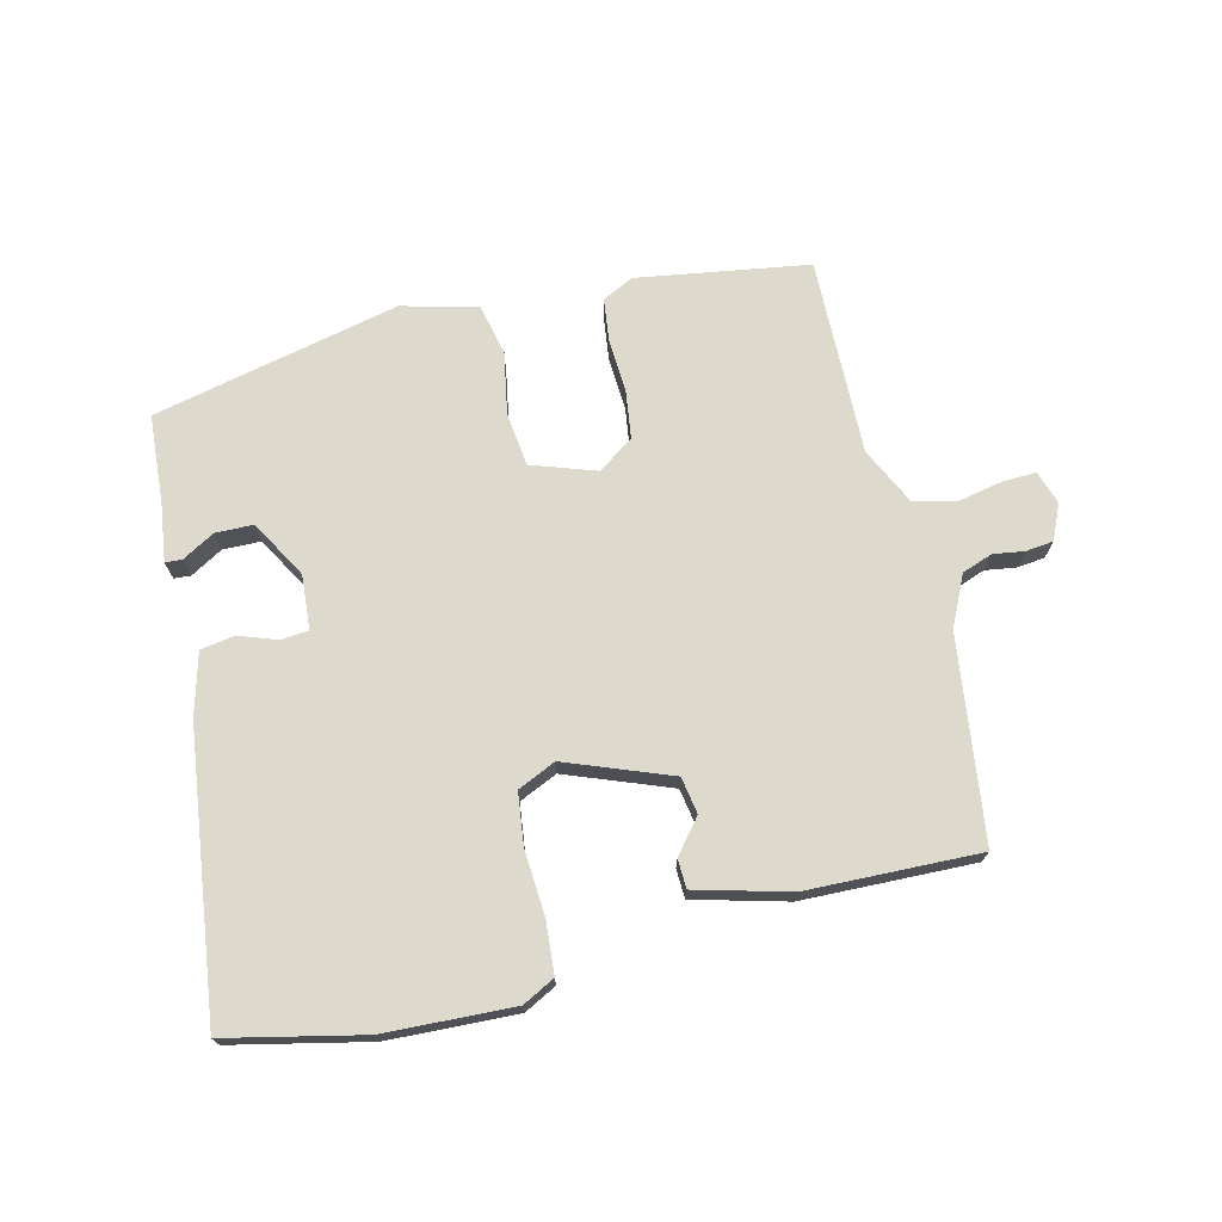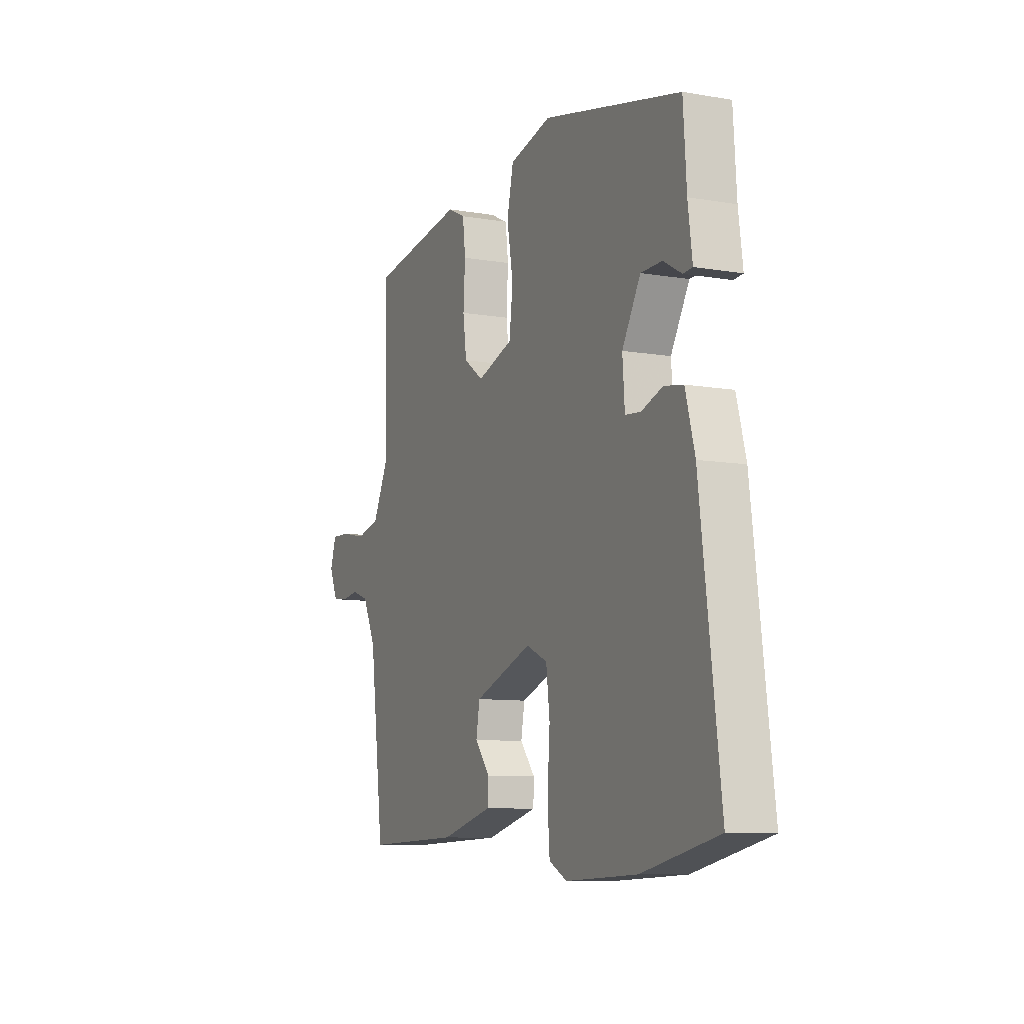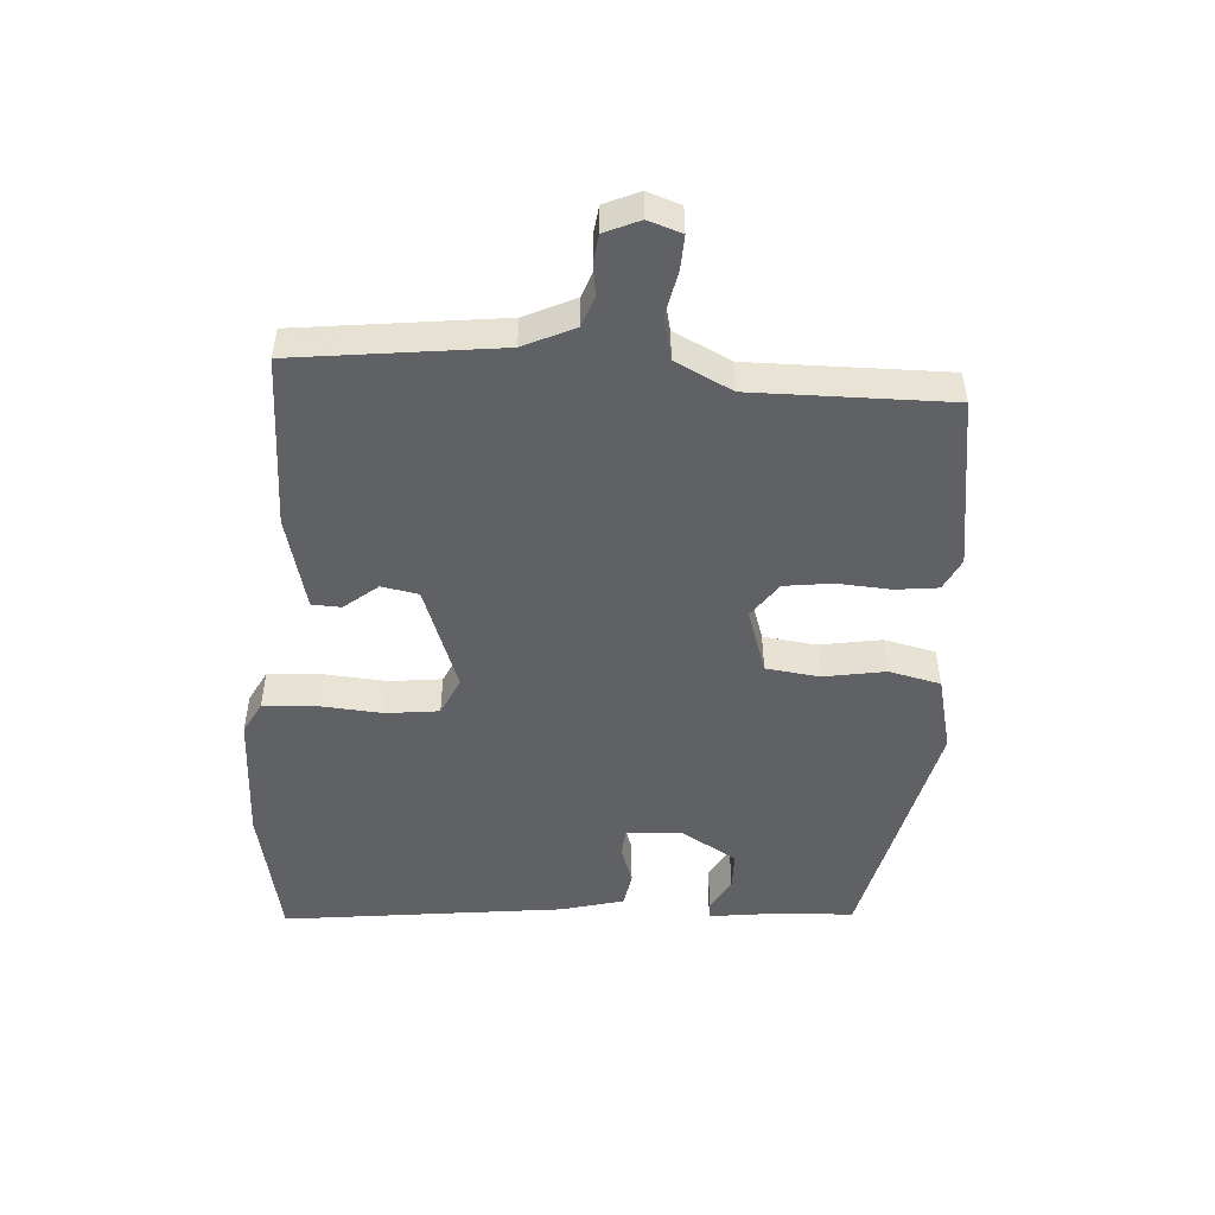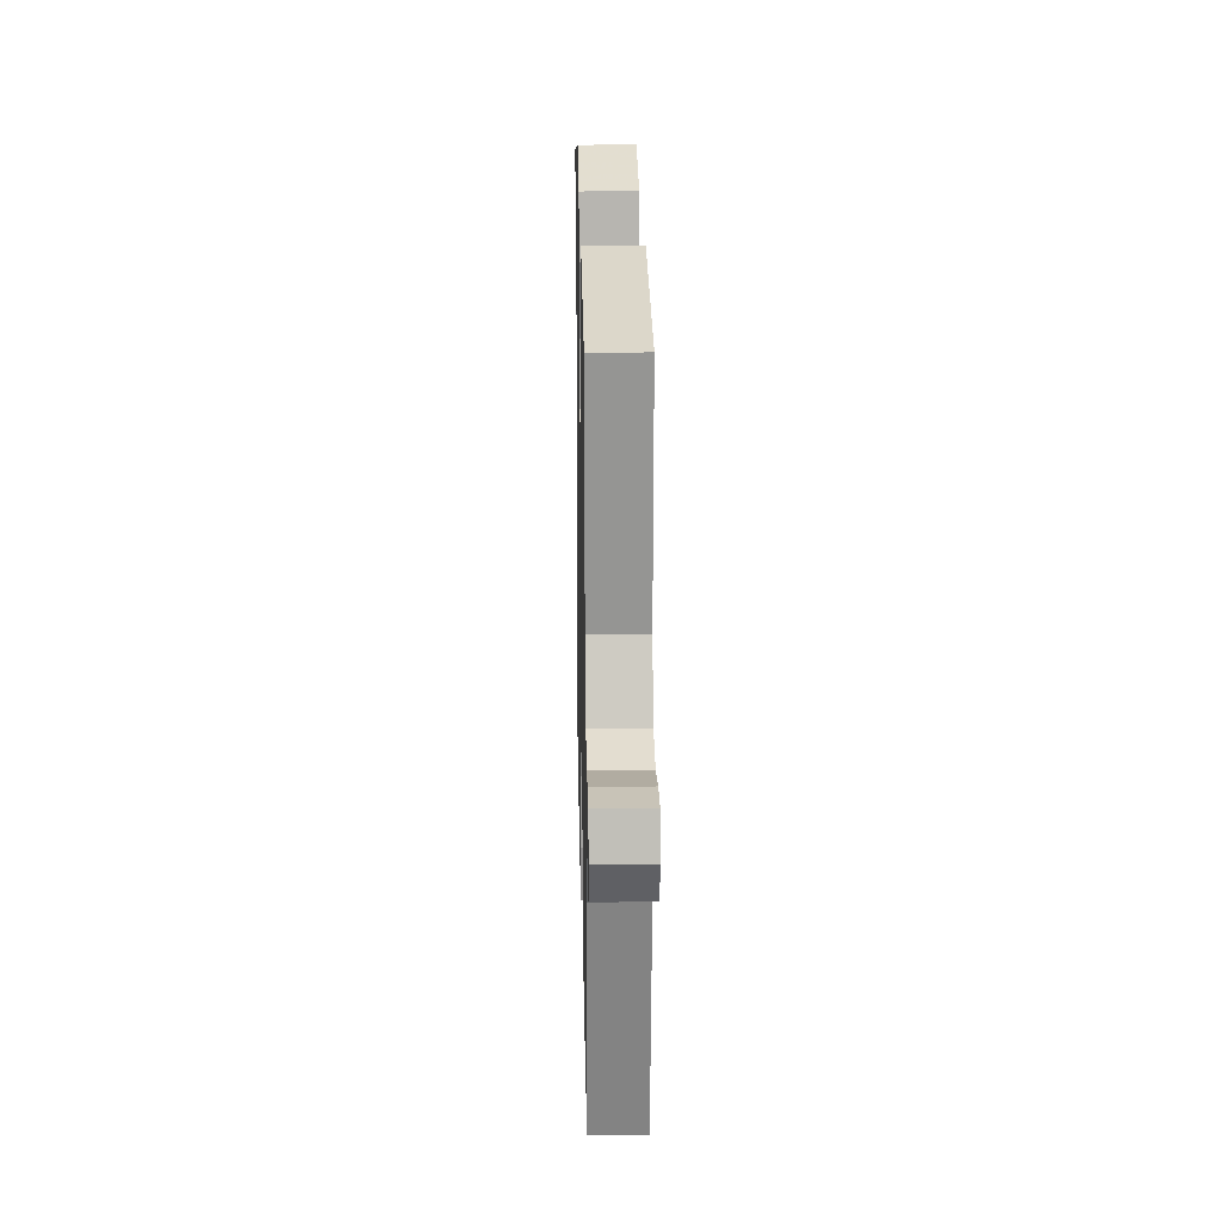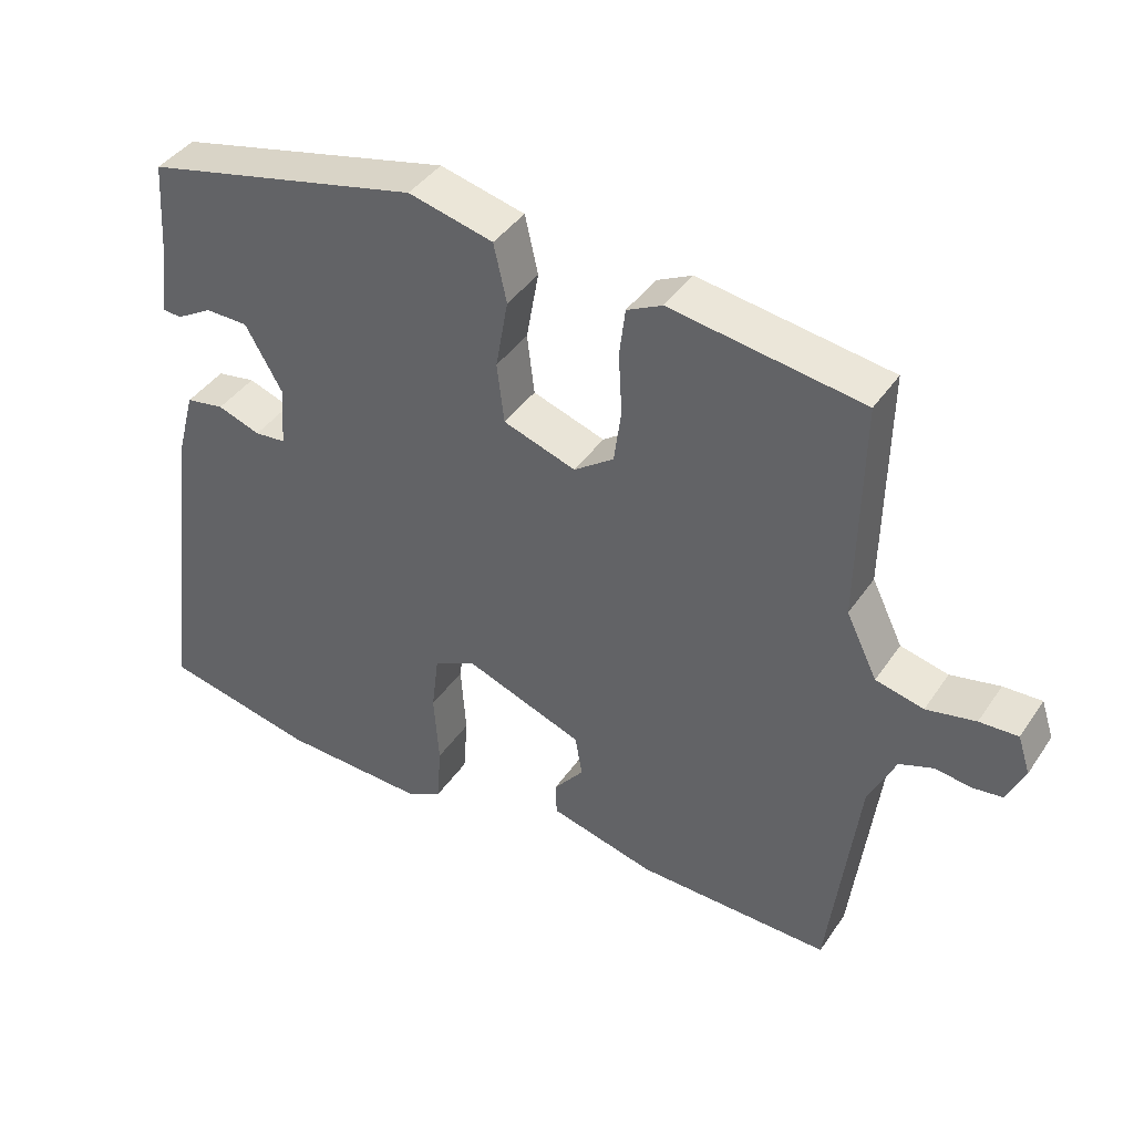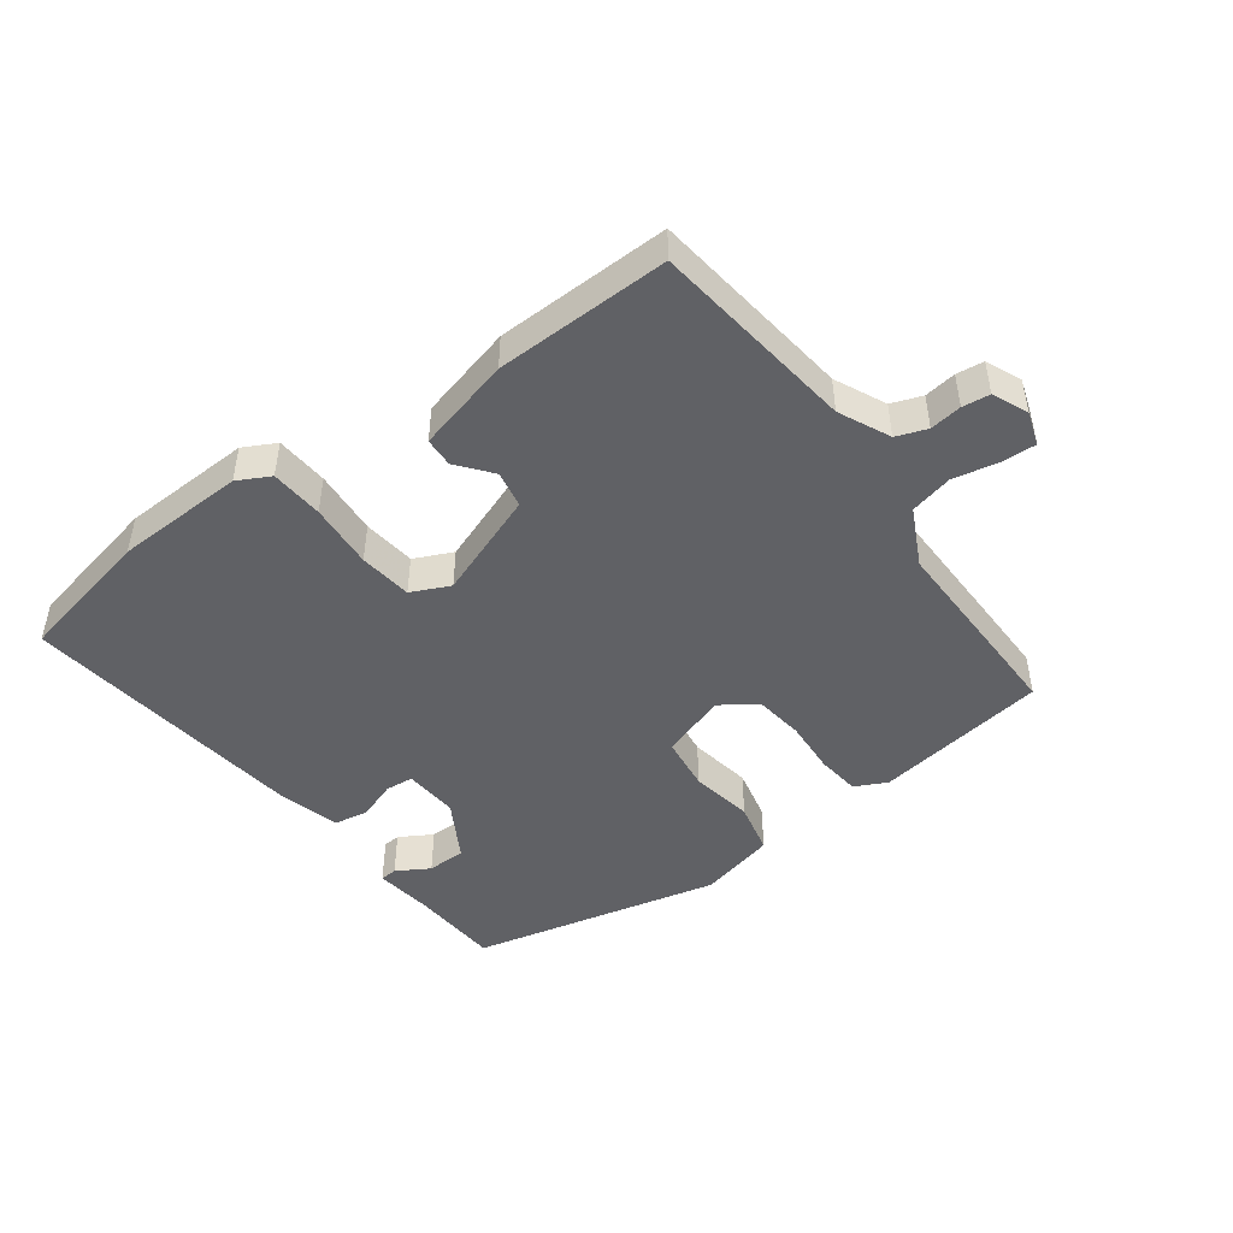
<metadata>
{"format":"obj","ext":"obj","renderer":"f3d","projection":"perspective","resolution":1024,"background":"white","views":[{"elev":71.9,"azim":166.5,"up":"+Y"},{"elev":-9.2,"azim":65.5,"up":"+Z"},{"elev":-49.8,"azim":-94.2,"up":"+Y"},{"elev":21.9,"azim":-91.2,"up":"+Z"},{"elev":40.9,"azim":-148.9,"up":"+Z"},{"elev":-47.2,"azim":-143.9,"up":"+Y"}]}
</metadata>
<code>
v -0.501 0.07 0.423
v -0.236 0.07 0.464
v -0.187 0.07 0.44
v -0.179 0.07 0.374
v -0.184 0.07 0.291
v -0.174 0.07 0.217
v -0.119 0.07 0.178
v -0.019 0.07 0.212
v -0.009 0.07 0.295
v -0.026 0.07 0.391
v -0.008 0.07 0.471
v 0.109 0.07 0.5
v 0.491 0.07 0.413
v 0.5 0.07 0.277
v 0.512 0.07 0.187
v 0.486 0.07 0.185
v 0.436 0.07 0.214
v 0.377 0.07 0.213
v 0.326 0.07 0.124
v 0.332 0.07 0.04
v 0.375 0.07 0.036
v 0.434 0.07 0.057
v 0.487 0.07 0.048
v 0.513 0.07 -0.048
v 0.568 0.07 -0.485
v 0.357 0.07 -0.531
v 0.158 0.07 -0.539
v 0.108 0.07 -0.513
v 0.102 0.07 -0.432
v 0.109 0.07 -0.332
v 0.099 0.07 -0.251
v 0.04 0.07 -0.224
v -0.122 0.07 -0.285
v -0.132 0.07 -0.342
v -0.09 0.07 -0.394
v -0.092 0.07 -0.439
v -0.237 0.07 -0.477
v -0.504 0.07 -0.484
v -0.544 0.07 -0.169
v -0.581 0.07 -0.091
v -0.628 0.07 -0.074
v -0.677 0.07 -0.081
v -0.719 0.07 -0.076
v -0.743 0.07 -0.022
v -0.726 0.07 0.03
v -0.673 0.07 0.028
v -0.605 0.07 0.014
v -0.539 0.07 0.03
v -0.496 0.07 0.118
v -0.501 0 0.423
v -0.236 0 0.464
v -0.187 0 0.44
v -0.179 0 0.374
v -0.184 0 0.291
v -0.174 0 0.217
v -0.119 0 0.178
v -0.019 0 0.212
v -0.009 0 0.295
v -0.026 0 0.391
v -0.008 0 0.471
v 0.109 0 0.5
v 0.491 0 0.413
v 0.5 0 0.277
v 0.512 0 0.187
v 0.486 0 0.185
v 0.436 0 0.214
v 0.377 0 0.213
v 0.326 0 0.124
v 0.332 0 0.04
v 0.375 0 0.036
v 0.434 0 0.057
v 0.487 0 0.048
v 0.513 0 -0.048
v 0.568 0 -0.485
v 0.357 0 -0.531
v 0.158 0 -0.539
v 0.108 0 -0.513
v 0.102 0 -0.432
v 0.109 0 -0.332
v 0.099 0 -0.251
v 0.04 0 -0.224
v -0.122 0 -0.285
v -0.132 0 -0.342
v -0.09 0 -0.394
v -0.092 0 -0.439
v -0.237 0 -0.477
v -0.504 0 -0.484
v -0.544 0 -0.169
v -0.581 0 -0.091
v -0.628 0 -0.074
v -0.677 0 -0.081
v -0.719 0 -0.076
v -0.743 0 -0.022
v -0.726 0 0.03
v -0.673 0 0.028
v -0.605 0 0.014
v -0.539 0 0.03
v -0.496 0 0.118
f 44 45 46 47
f 44 47 48
f 41 42 43 44
f 40 41 44 48
f 39 40 48 49
f 37 38 39 49
f 34 35 36 37
f 33 34 37 49
f 27 28 29 30
f 27 30 31
f 26 27 31
f 25 26 31
f 24 25 31
f 21 22 23 24
f 20 21 24 31
f 19 20 31 32
f 14 15 16 17
f 14 17 18
f 13 14 18
f 9 10 11 12
f 8 9 12 13
f 2 3 4 5
f 2 5 6
f 1 2 6
f 49 1 6 7
f 32 33 49 7
f 8 13 18 19
f 7 8 19 32
f 96 95 94 93
f 97 96 93
f 93 92 91 90
f 97 93 90 89
f 98 97 89 88
f 98 88 87 86
f 86 85 84 83
f 98 86 83 82
f 79 78 77 76
f 80 79 76
f 80 76 75
f 80 75 74
f 80 74 73
f 73 72 71 70
f 80 73 70 69
f 81 80 69 68
f 66 65 64 63
f 67 66 63
f 67 63 62
f 61 60 59 58
f 62 61 58 57
f 54 53 52 51
f 55 54 51
f 55 51 50
f 56 55 50 98
f 56 98 82 81
f 68 67 62 57
f 81 68 57 56
f 1 50 51 2
f 2 51 52 3
f 3 52 53 4
f 4 53 54 5
f 5 54 55 6
f 6 55 56 7
f 7 56 57 8
f 8 57 58 9
f 9 58 59 10
f 10 59 60 11
f 11 60 61 12
f 12 61 62 13
f 13 62 63 14
f 14 63 64 15
f 15 64 65 16
f 16 65 66 17
f 17 66 67 18
f 18 67 68 19
f 19 68 69 20
f 20 69 70 21
f 21 70 71 22
f 22 71 72 23
f 23 72 73 24
f 24 73 74 25
f 25 74 75 26
f 26 75 76 27
f 27 76 77 28
f 28 77 78 29
f 29 78 79 30
f 30 79 80 31
f 31 80 81 32
f 32 81 82 33
f 33 82 83 34
f 34 83 84 35
f 35 84 85 36
f 36 85 86 37
f 37 86 87 38
f 38 87 88 39
f 39 88 89 40
f 40 89 90 41
f 41 90 91 42
f 42 91 92 43
f 43 92 93 44
f 44 93 94 45
f 45 94 95 46
f 46 95 96 47
f 47 96 97 48
f 48 97 98 49
f 49 98 50 1

</code>
